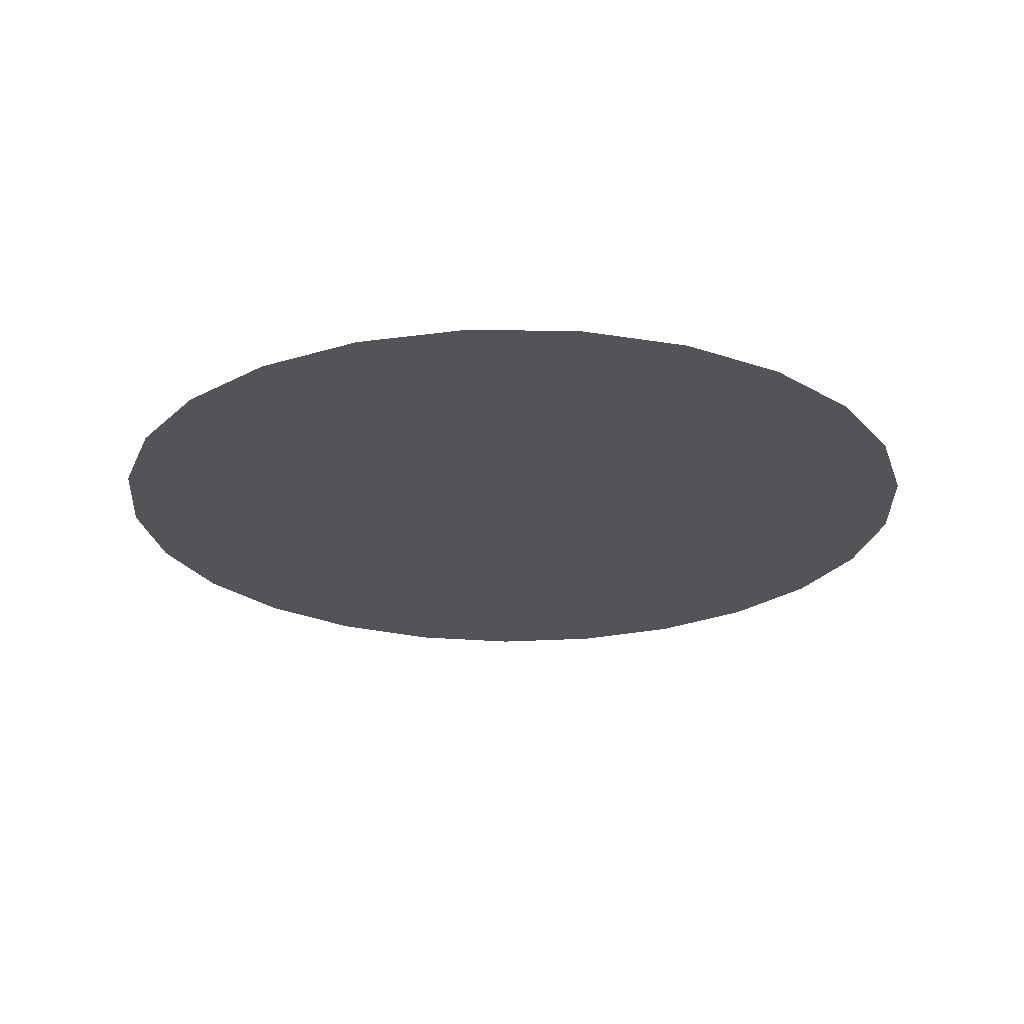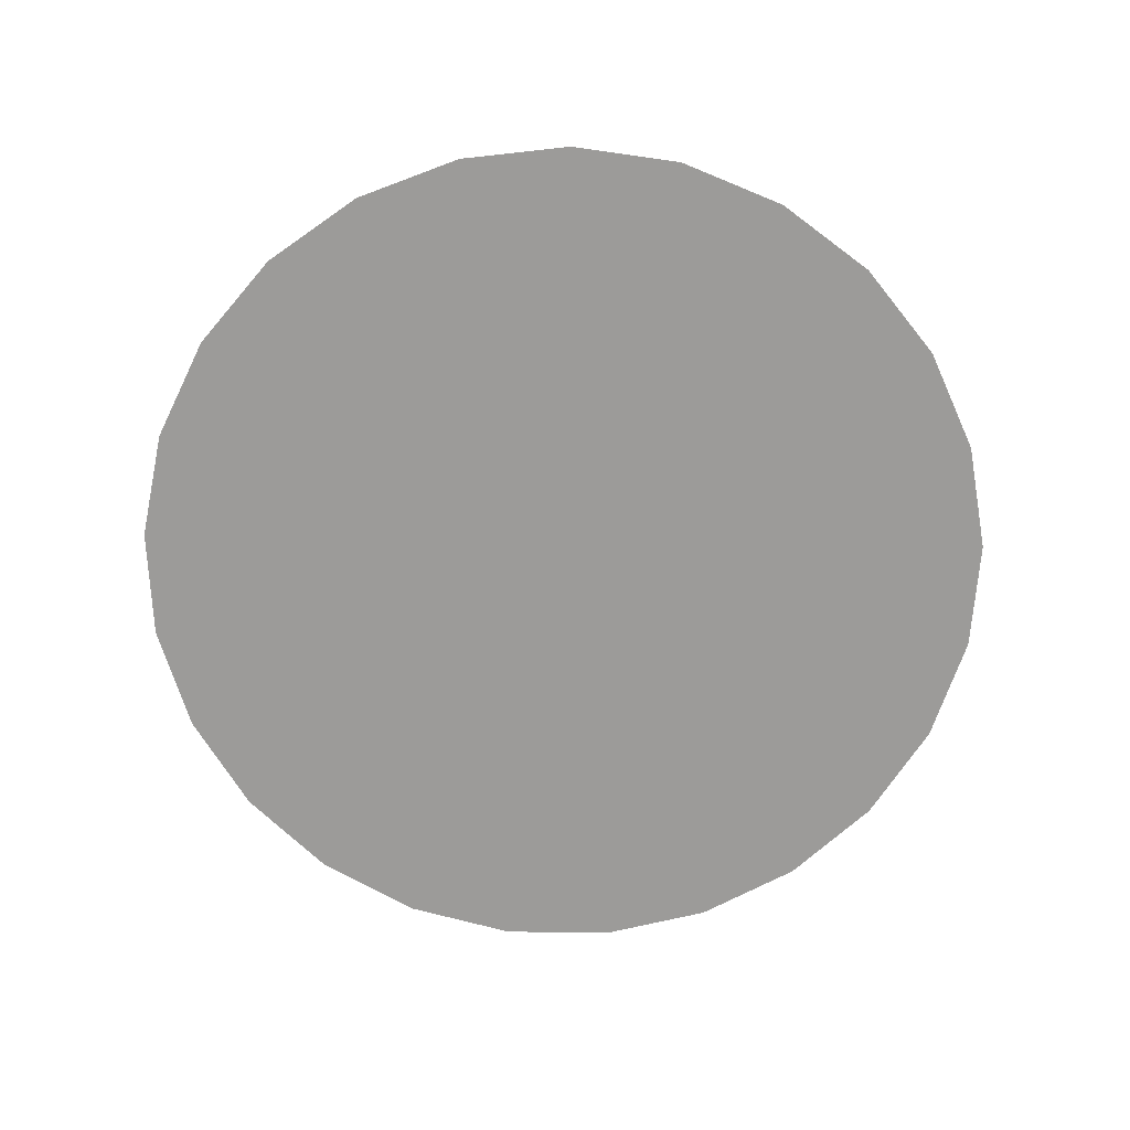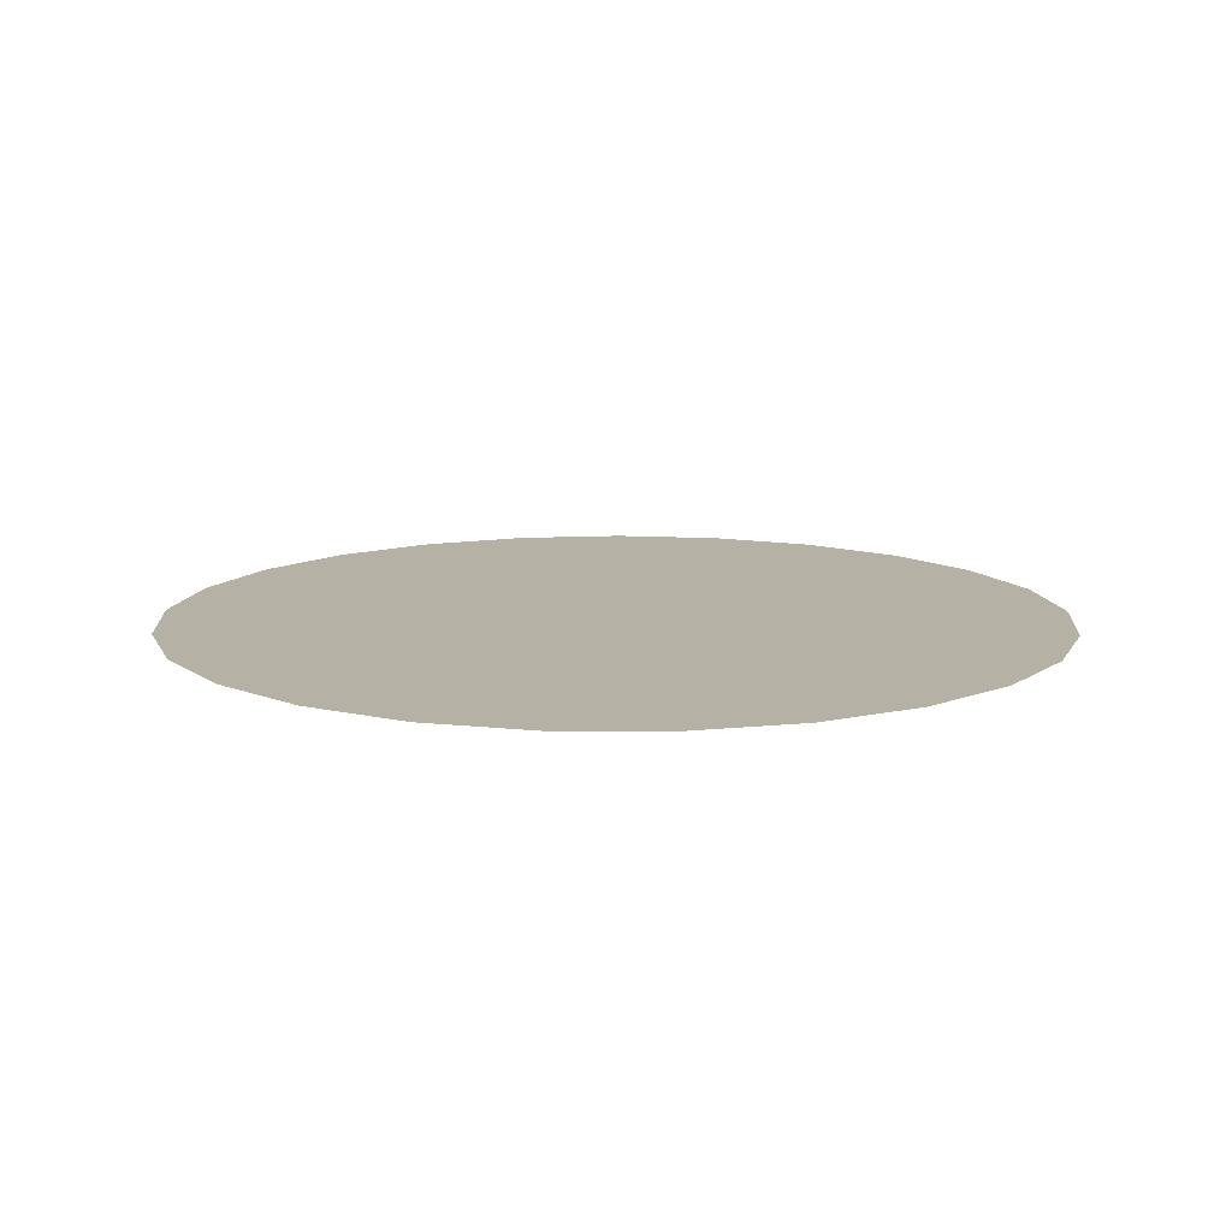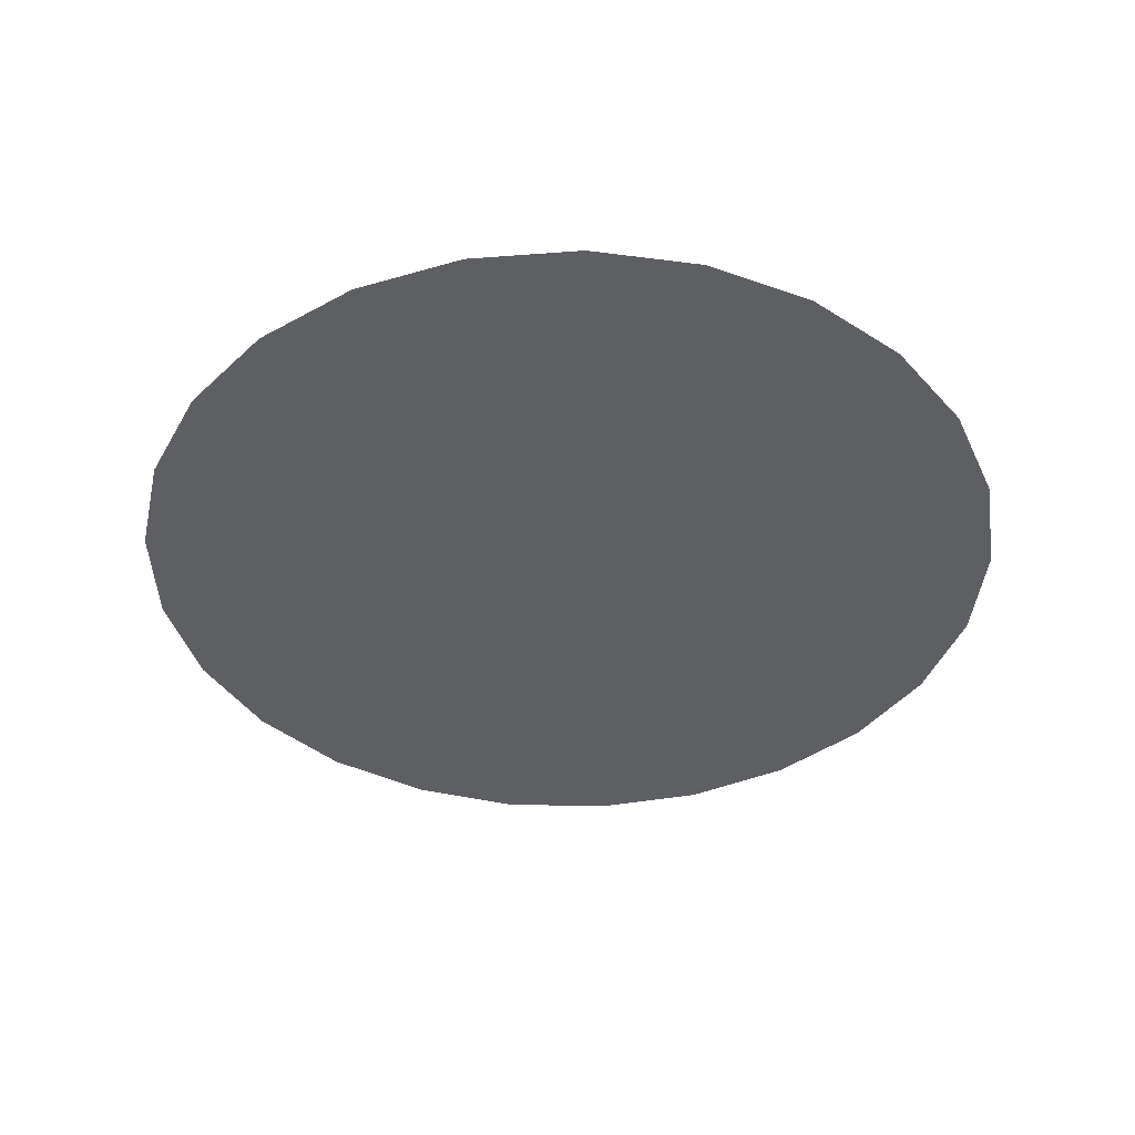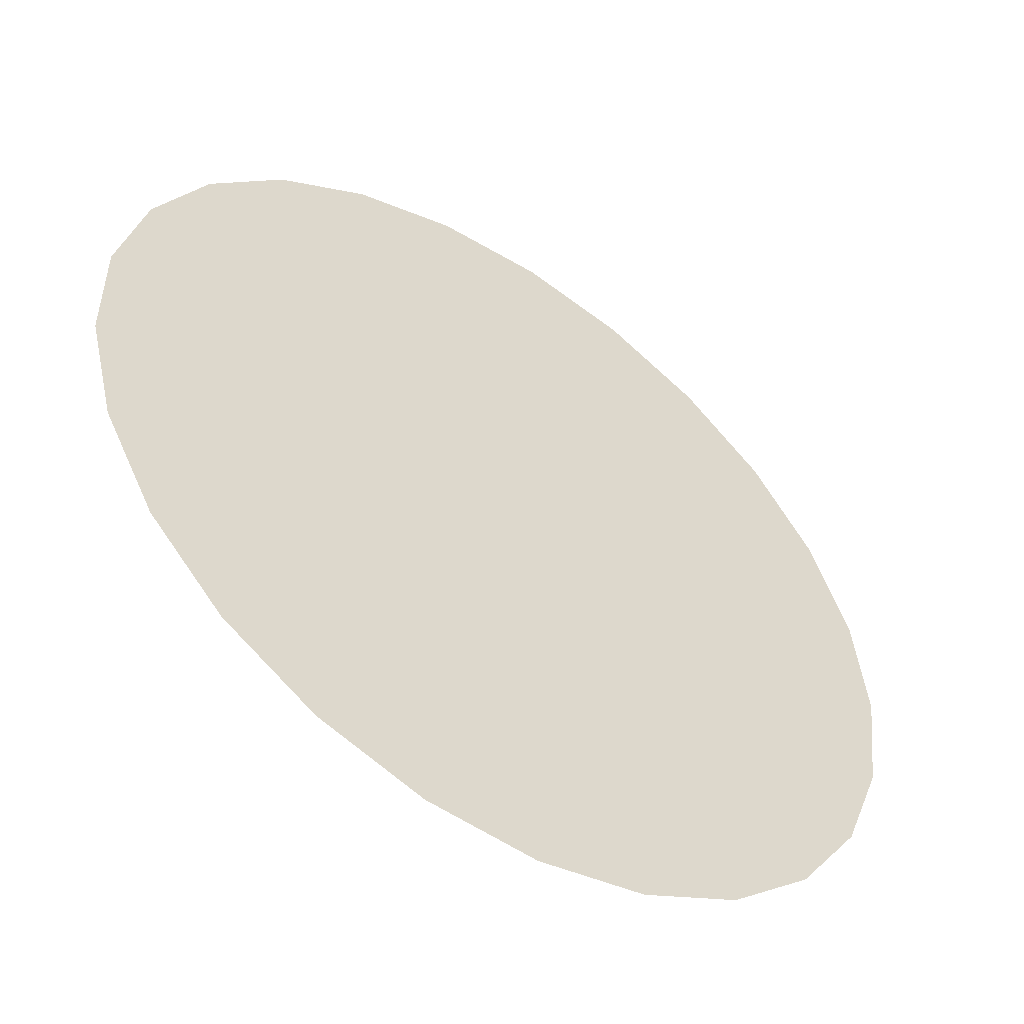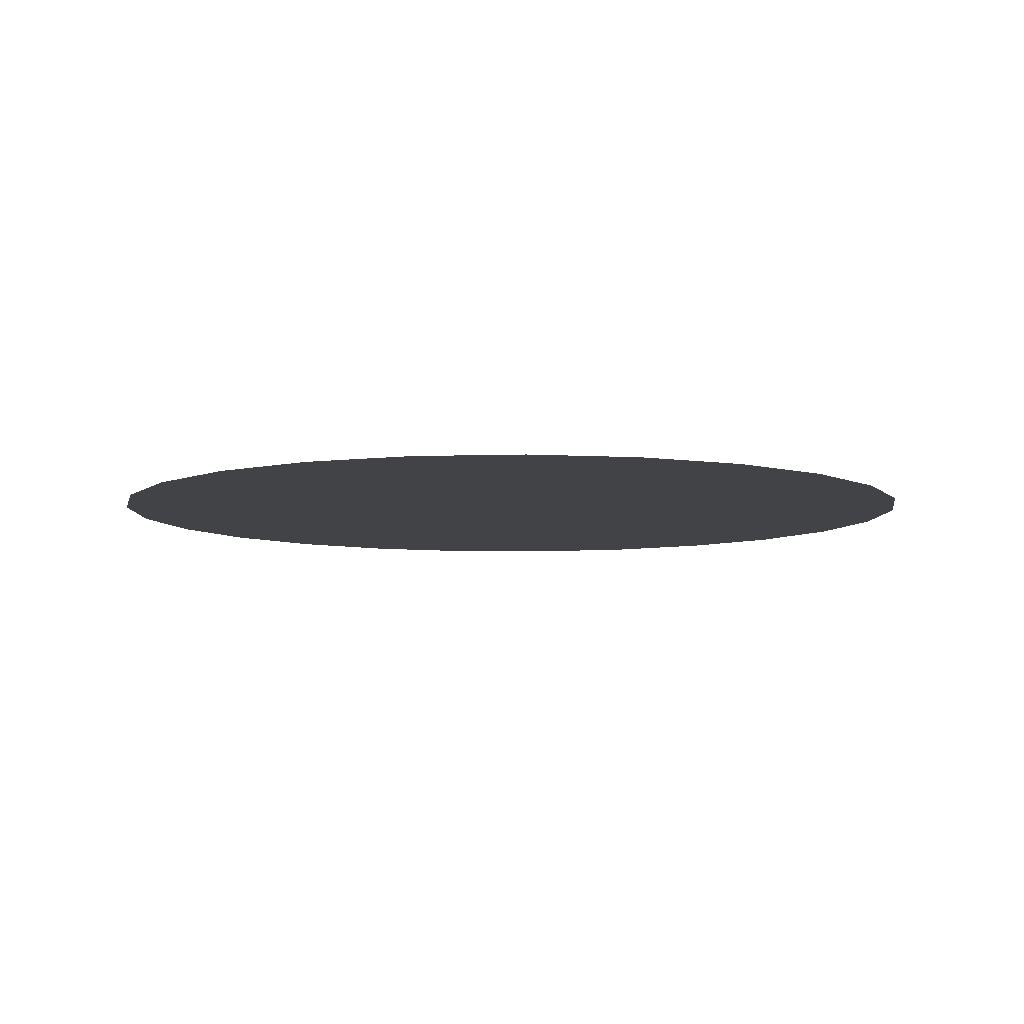
<metadata>
{"format":"obj","ext":"obj","renderer":"f3d","projection":"perspective","resolution":1024,"background":"white","views":[{"elev":-23.6,"azim":59.9,"up":"+Y"},{"elev":-69.8,"azim":-148.5,"up":"+Y"},{"elev":12.0,"azim":90.4,"up":"+Y"},{"elev":-40.5,"azim":-5.5,"up":"+Y"},{"elev":-51.8,"azim":145.4,"up":"+Z"},{"elev":-7.1,"azim":124.1,"up":"+Y"}]}
</metadata>
<code>
o dC02A
v -94.88 254.9 -316.7
v -243.1 254.9 -316.7
v -238.5 254.9 -353.5
v -224.8 254.9 -388.1
v -203 254.9 -418.2
v -174.3 254.9 -441.9
v -140.7 254.9 -457.7
v -104.2 254.9 -464.6
v -67.1 254.9 -462.3
v -31.75 254.9 -450.8
v -0.3753 254.9 -430.9
v 25.07 254.9 -403.8
v 42.97 254.9 -371.2
v 52.21 254.9 -335.3
v 52.21 254.9 -298.1
v 42.97 254.9 -262.1
v 25.07 254.9 -229.5
v -0.3753 254.9 -202.4
v -31.75 254.9 -182.5
v -67.1 254.9 -171
v -104.2 254.9 -168.7
v -140.7 254.9 -175.7
v -174.3 254.9 -191.5
v -203 254.9 -215.2
v -224.8 254.9 -245.2
v -238.5 254.9 -279.8
f 3 1 2
f 4 1 3
f 5 1 4
f 6 1 5
f 7 1 6
f 8 1 7
f 9 1 8
f 10 1 9
f 11 1 10
f 12 1 11
f 13 1 12
f 14 1 13
f 15 1 14
f 16 1 15
f 17 1 16
f 18 1 17
f 19 1 18
f 20 1 19
f 21 1 20
f 22 1 21
f 23 1 22
f 24 1 23
f 25 1 24
f 26 1 25
f 2 1 26

</code>
